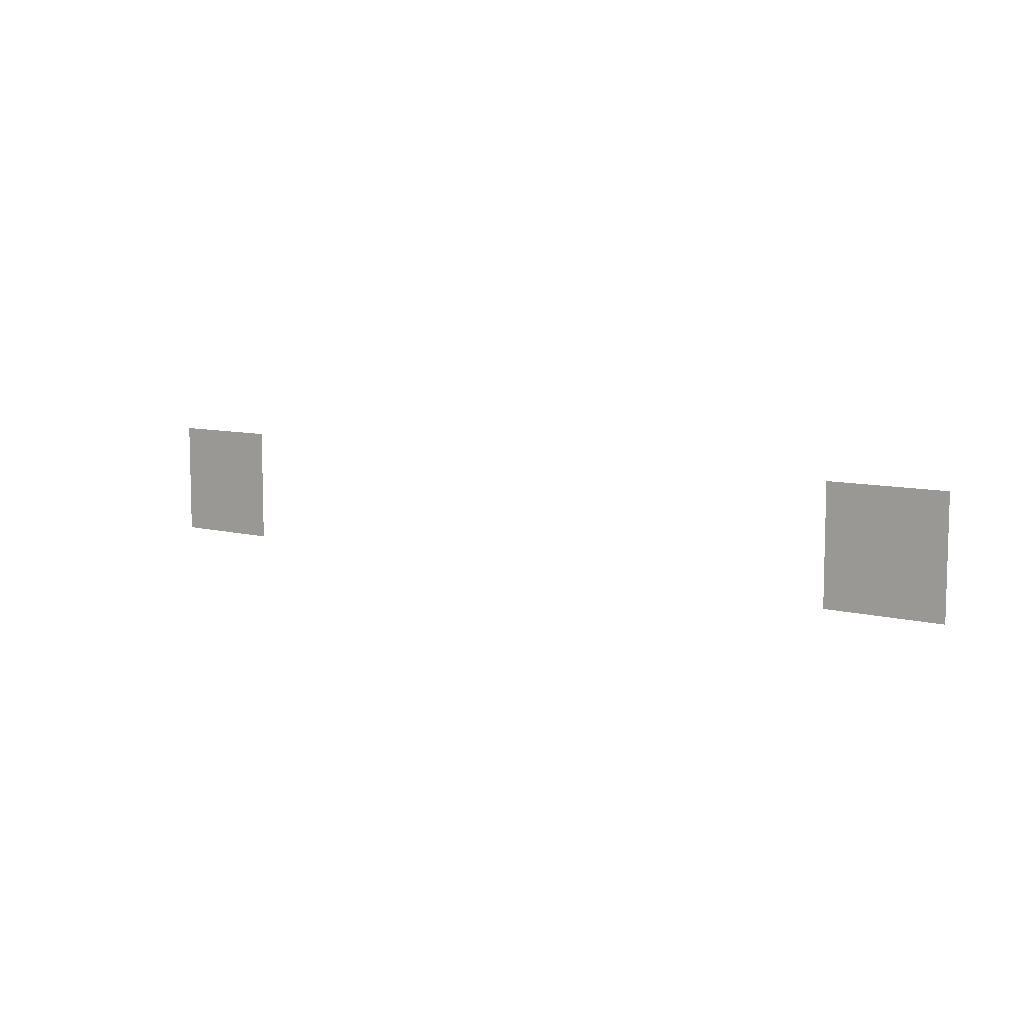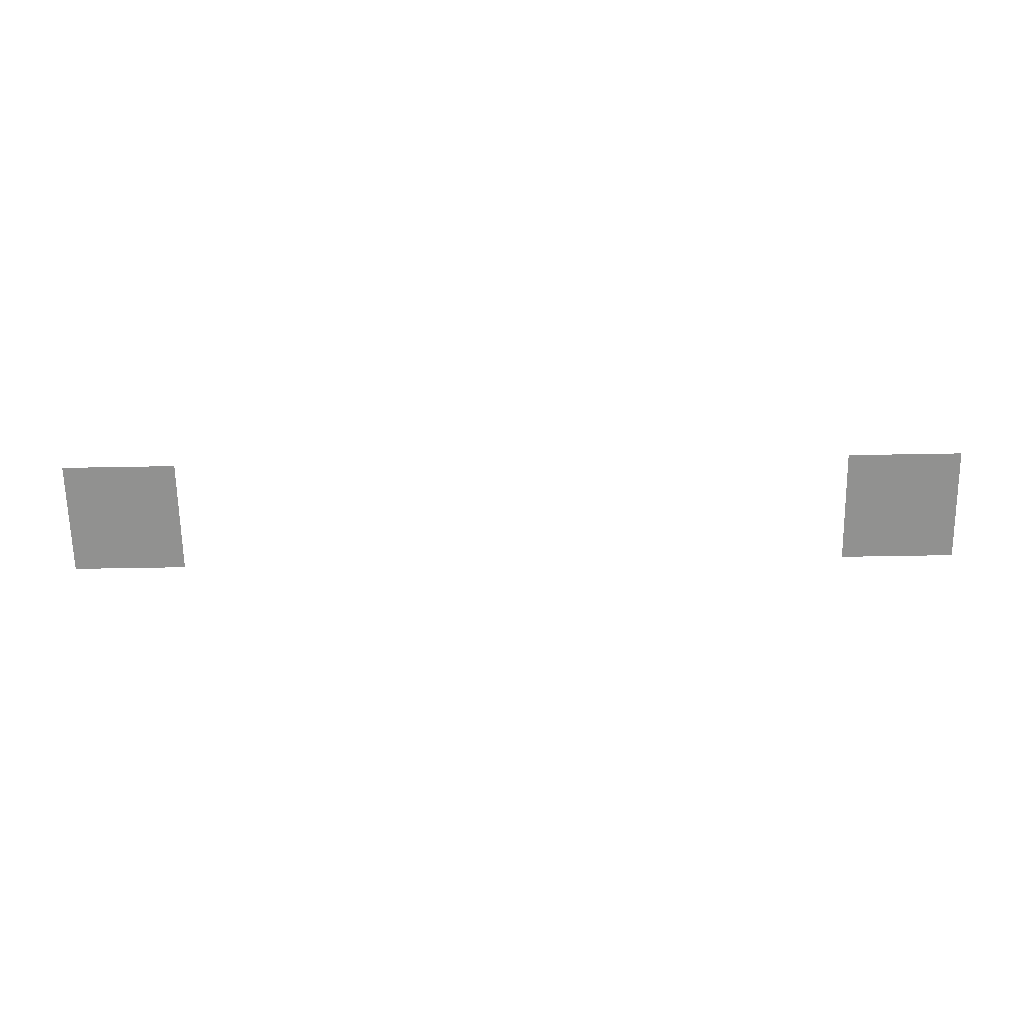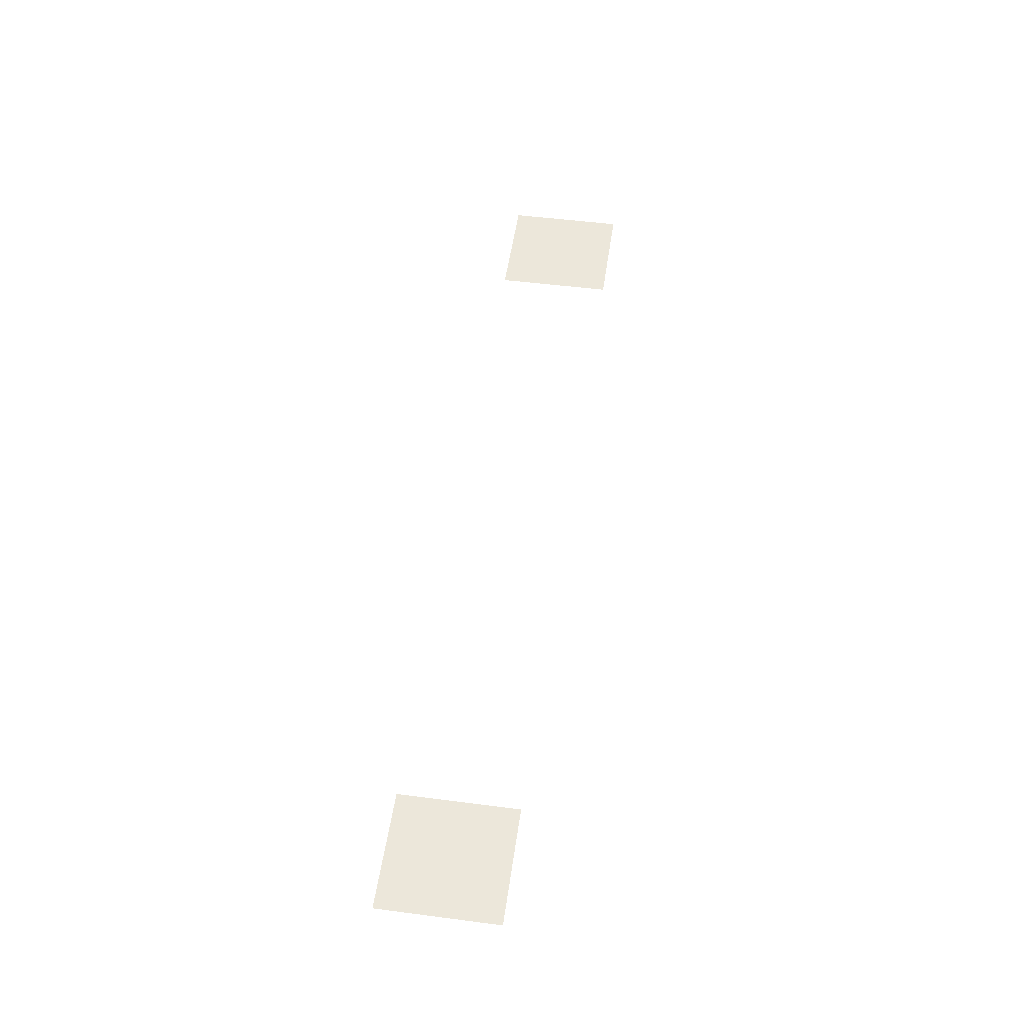
<metadata>
{"format":"obj","ext":"obj","renderer":"f3d","projection":"perspective","resolution":1024,"background":"white","views":[{"elev":8.3,"azim":-143.6,"up":"+Y"},{"elev":-66.0,"azim":-179.0,"up":"+Z"},{"elev":50.6,"azim":98.1,"up":"+Z"}]}
</metadata>
<code>
v -9 -8 0
v -10 -8 0
v -10 -7 0
v -9 -7 0
v -16 -8 0
v -17 -8 0
v -17 -7 0
v -16 -7 0
g bunker1.5_mesh_0004
f 1 2 3 4
f 5 6 7 8

</code>
